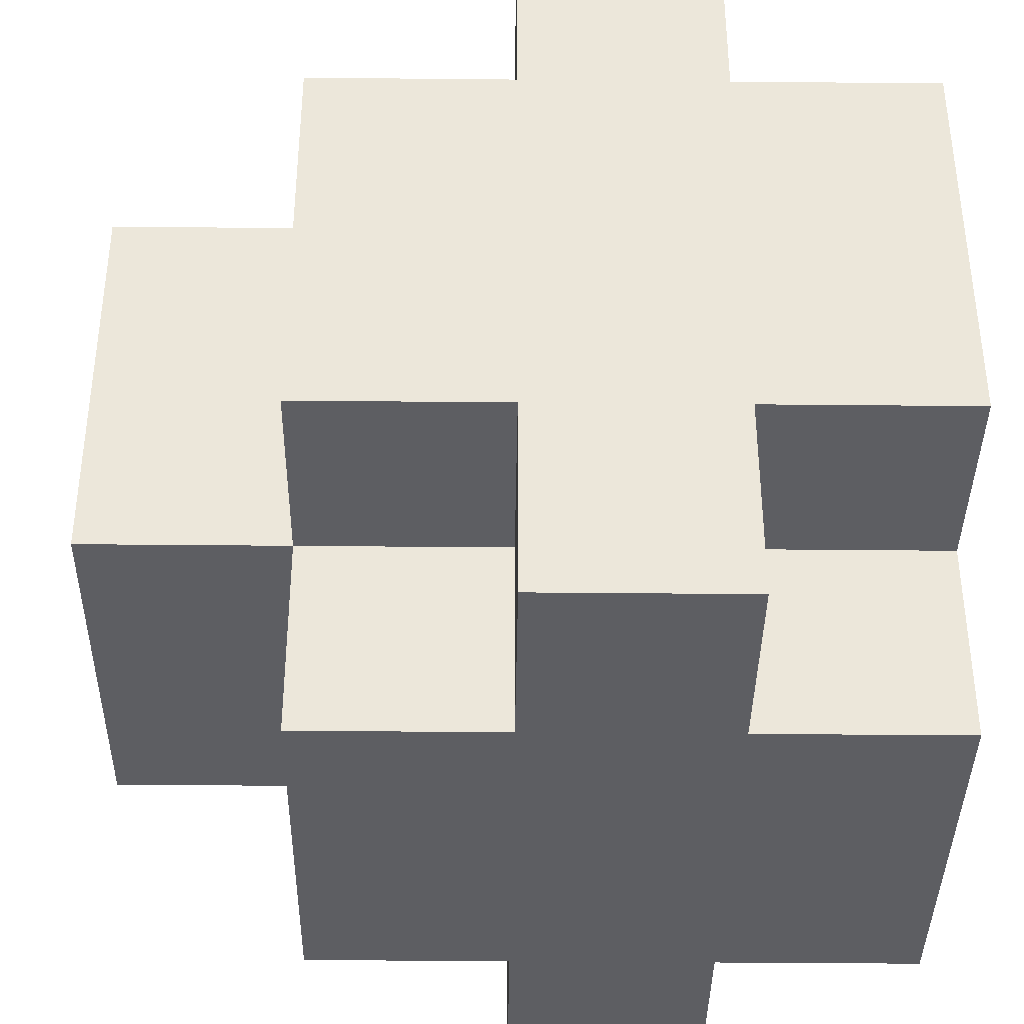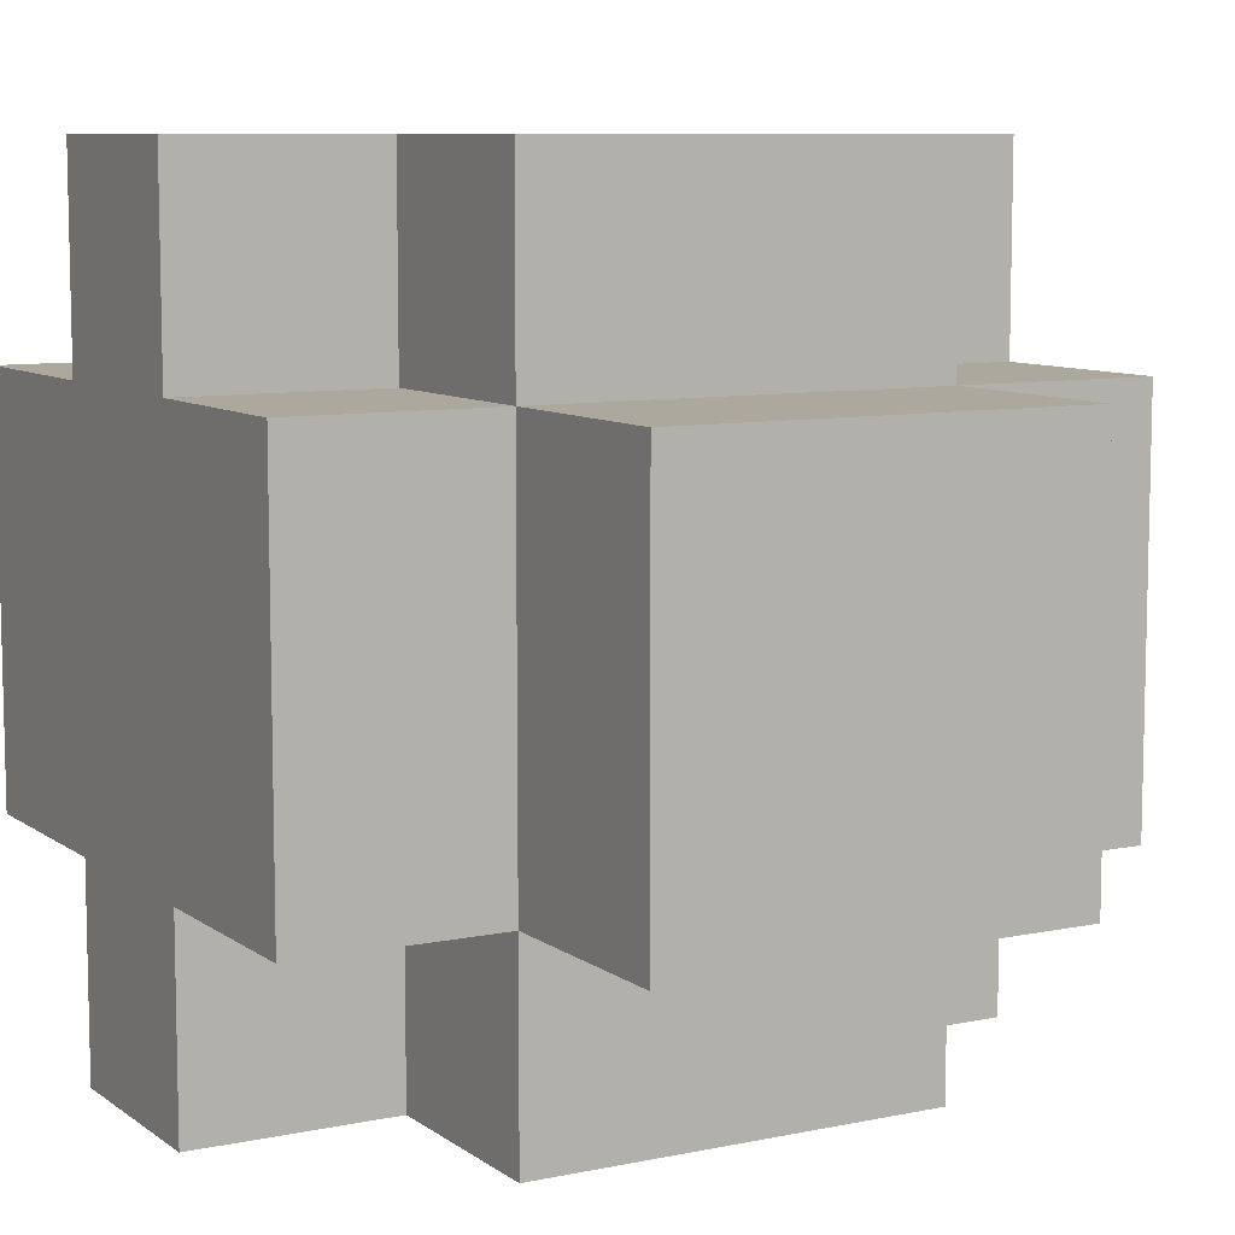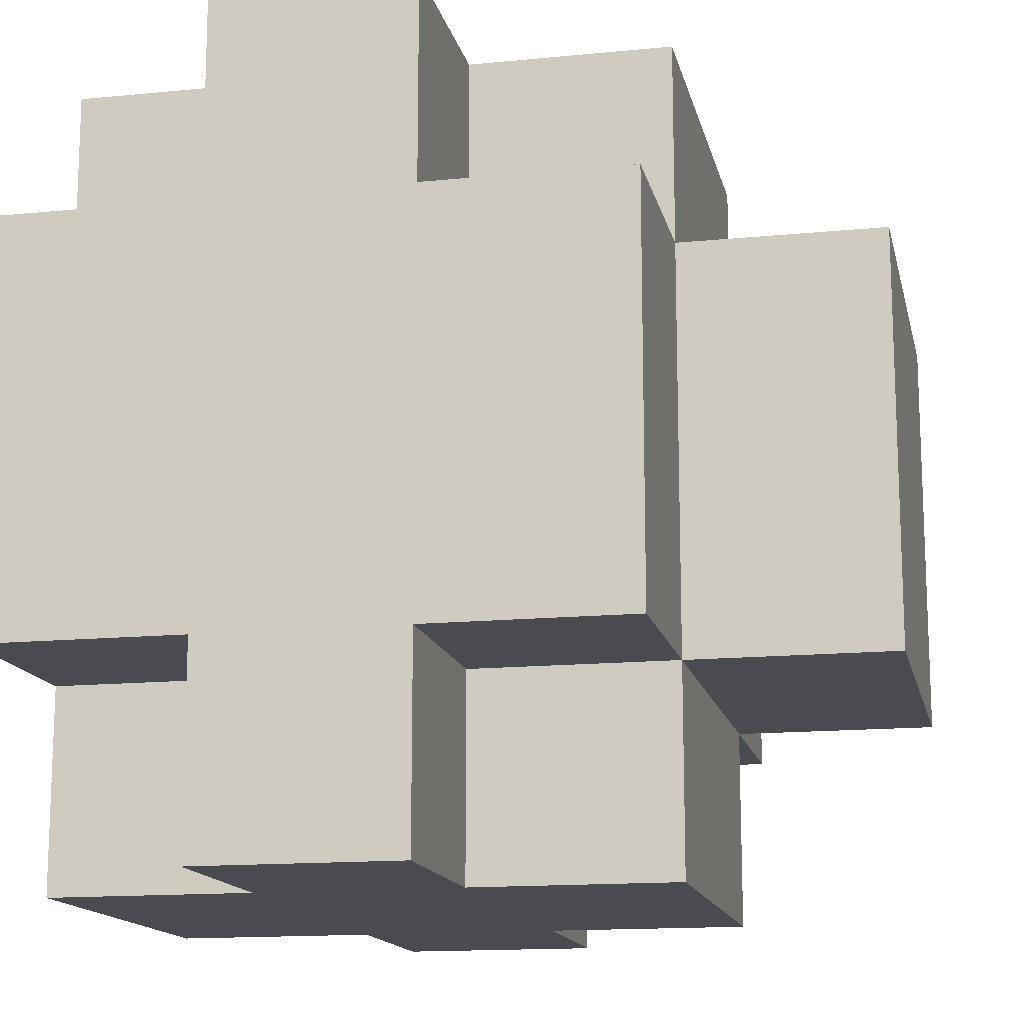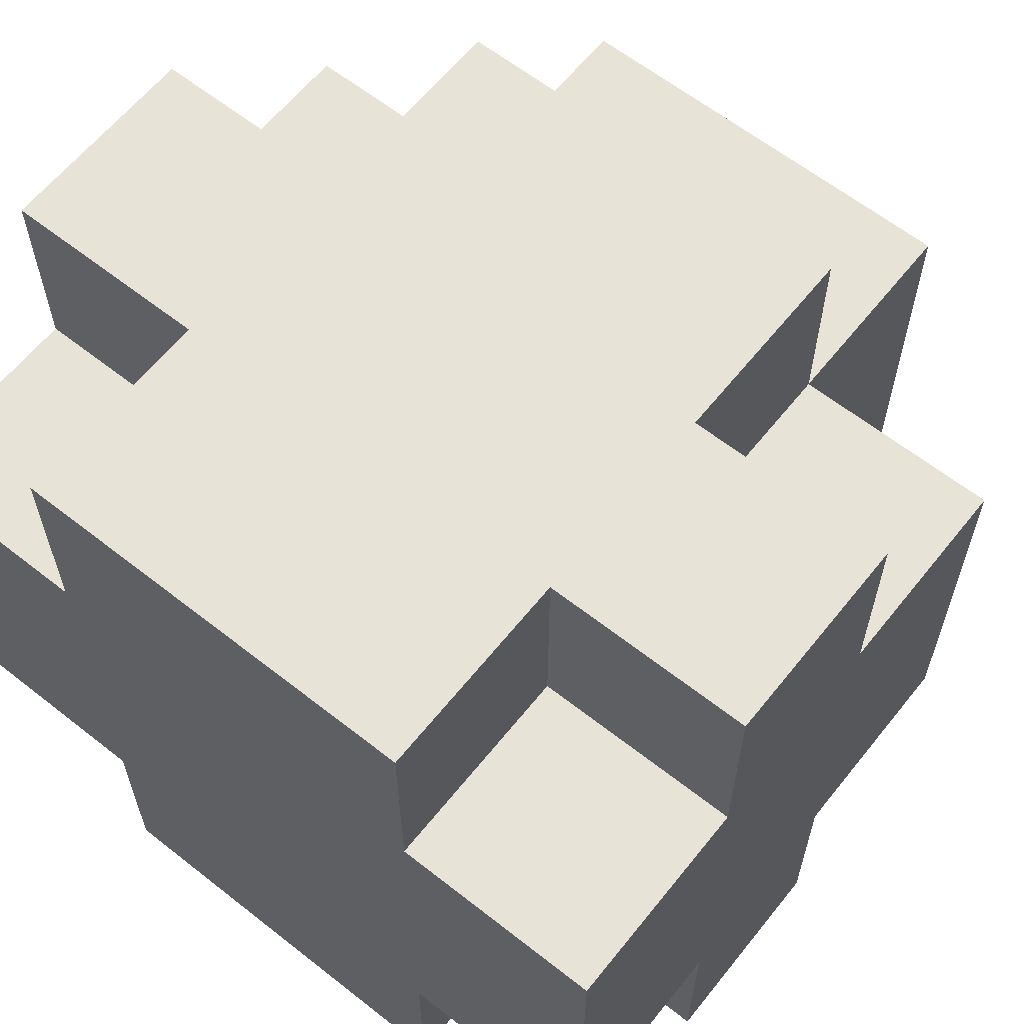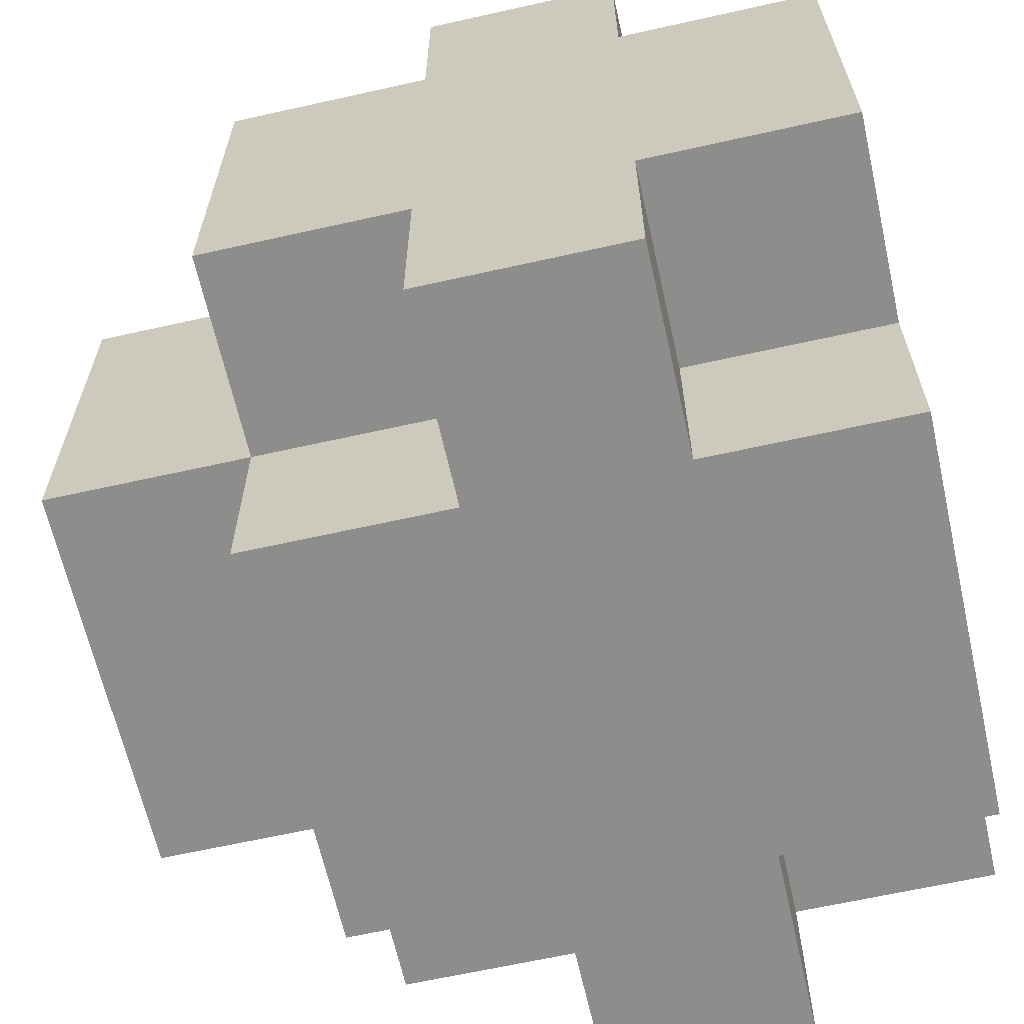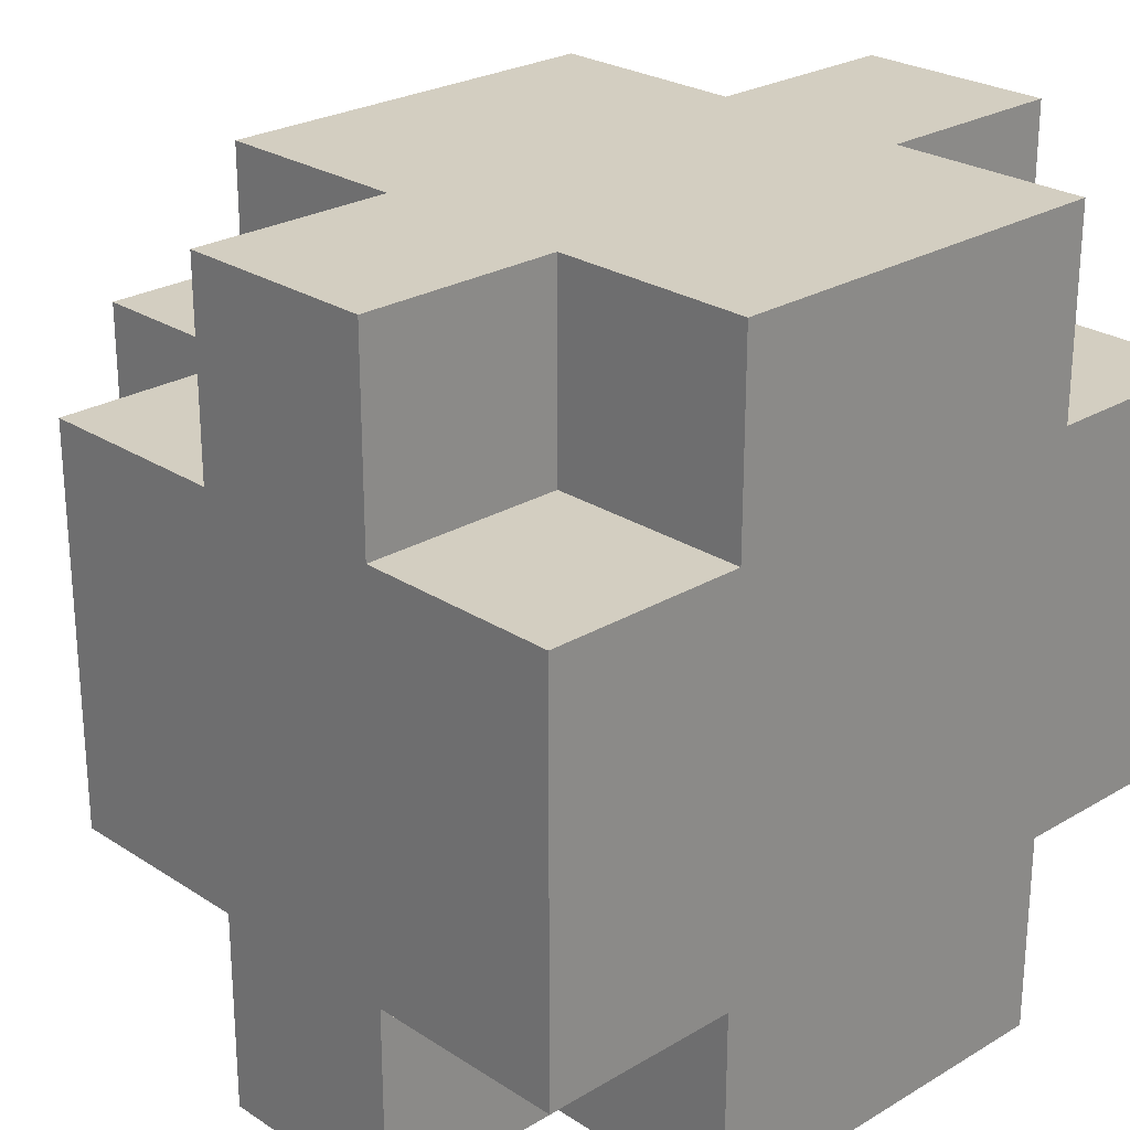
<metadata>
{"format":"obj","ext":"obj","renderer":"f3d","projection":"perspective","resolution":1024,"background":"white","views":[{"elev":-38.5,"azim":-0.7,"up":"+Y"},{"elev":8.6,"azim":-119.5,"up":"+Z"},{"elev":-14.6,"azim":-167.9,"up":"+Y"},{"elev":62.2,"azim":128.6,"up":"+Z"},{"elev":-64.5,"azim":12.7,"up":"+Y"},{"elev":25.3,"azim":46.2,"up":"+Z"}]}
</metadata>
<code>
g YAVD_Tiles-42
v -2 1 1
v -2 1 -1
v -2 3 1
v -2 3 -1
v -1 0 1
v -1 0 -1
v -1 1 2
v -1 1 1
v -1 1 -1
v -1 1 -2
v -1 3 2
v -1 3 1
v -1 3 -1
v -1 3 -2
v -1 4 1
v -1 4 -1
v 0 0 2
v 0 0 1
v 0 0 -1
v 0 0 -2
v 0 1 2
v 0 1 1
v 0 1 -1
v 0 1 -2
v 0 3 2
v 0 3 1
v 0 3 -1
v 0 3 -2
v 0 4 2
v 0 4 1
v 0 4 -1
v 0 4 -2
v 1 0 2
v 1 0 1
v 1 0 -1
v 1 0 -2
v 1 1 2
v 1 1 1
v 1 1 -1
v 1 1 -2
v 1 3 2
v 1 3 1
v 1 3 -1
v 1 3 -2
v 1 4 2
v 1 4 1
v 1 4 -1
v 1 4 -2
v 2 0 1
v 2 0 -1
v 2 1 2
v 2 1 1
v 2 1 -1
v 2 1 -2
v 2 3 2
v 2 3 1
v 2 3 -1
v 2 3 -2
v 2 4 1
v 2 4 -1
v -1 1 2
v -1 3 2
v 0 0 2
v 0 1 2
v 0 3 2
v 0 4 2
v 1 0 2
v 1 1 2
v 1 3 2
v 1 4 2
v 2 1 2
v 2 3 2
v -2 1 1
v -2 3 1
v -1 0 1
v -1 1 1
v -1 3 1
v -1 4 1
v 0 0 1
v 0 1 1
v 0 3 1
v 0 4 1
v 1 0 1
v 1 1 1
v 1 3 1
v 1 4 1
v 2 0 1
v 2 1 1
v 2 3 1
v 2 4 1
v -2 1 -1
v -2 3 -1
v -1 0 -1
v -1 1 -1
v -1 3 -1
v -1 4 -1
v 0 0 -1
v 0 1 -1
v 0 3 -1
v 0 4 -1
v 1 0 -1
v 1 1 -1
v 1 3 -1
v 1 4 -1
v 2 0 -1
v 2 1 -1
v 2 3 -1
v 2 4 -1
v -1 1 -2
v -1 3 -2
v 0 0 -2
v 0 1 -2
v 0 3 -2
v 0 4 -2
v 1 0 -2
v 1 1 -2
v 1 3 -2
v 1 4 -2
v 2 1 -2
v 2 3 -2
v 0 0 2
v 1 0 2
v -1 0 1
v 0 0 1
v 1 0 1
v 2 0 1
v -1 0 -1
v 0 0 -1
v 1 0 -1
v 2 0 -1
v 0 0 -2
v 1 0 -2
v -1 1 2
v 0 1 2
v 1 1 2
v 2 1 2
v -2 1 1
v -1 1 1
v 0 1 1
v 1 1 1
v 2 1 1
v -2 1 -1
v -1 1 -1
v 0 1 -1
v 1 1 -1
v 2 1 -1
v -1 1 -2
v 0 1 -2
v 1 1 -2
v 2 1 -2
v -1 3 2
v 0 3 2
v 1 3 2
v 2 3 2
v -2 3 1
v -1 3 1
v 0 3 1
v 1 3 1
v 2 3 1
v -2 3 -1
v -1 3 -1
v 0 3 -1
v 1 3 -1
v 2 3 -1
v -1 3 -2
v 0 3 -2
v 1 3 -2
v 2 3 -2
v 0 4 2
v 1 4 2
v -1 4 1
v 0 4 1
v 1 4 1
v 2 4 1
v -1 4 -1
v 0 4 -1
v 1 4 -1
v 2 4 -1
v 0 4 -2
v 1 4 -2
f 3 2 1
f 4 2 3
f 8 6 5
f 9 6 8
f 11 8 7
f 12 8 11
f 13 10 9
f 14 10 13
f 15 13 12
f 16 13 15
f 21 18 17
f 22 18 21
f 23 20 19
f 24 20 23
f 29 26 25
f 30 26 29
f 31 28 27
f 32 28 31
f 33 34 37
f 37 34 38
f 35 36 39
f 39 36 40
f 41 42 45
f 45 42 46
f 43 44 47
f 47 44 48
f 49 50 52
f 52 50 53
f 51 52 55
f 53 54 55
f 52 53 55
f 55 54 56
f 56 54 57
f 57 54 58
f 56 57 59
f 59 57 60
f 64 62 61
f 65 62 64
f 67 64 63
f 67 66 65
f 67 65 64
f 68 66 67
f 69 66 68
f 70 66 69
f 71 69 68
f 72 69 71
f 76 74 73
f 77 74 76
f 79 76 75
f 80 76 79
f 81 78 77
f 82 78 81
f 87 84 83
f 88 84 87
f 89 86 85
f 90 86 89
f 91 92 94
f 94 92 95
f 93 94 97
f 97 94 98
f 95 96 99
f 99 96 100
f 101 102 105
f 105 102 106
f 103 104 107
f 107 104 108
f 109 110 112
f 112 110 113
f 111 112 115
f 113 114 115
f 112 113 115
f 115 114 116
f 116 114 117
f 117 114 118
f 116 117 119
f 119 117 120
f 124 122 121
f 125 122 124
f 127 124 123
f 127 126 125
f 127 125 124
f 128 126 127
f 129 126 128
f 130 126 129
f 131 129 128
f 132 129 131
f 138 134 133
f 139 134 138
f 140 136 135
f 141 136 140
f 142 138 137
f 143 138 142
f 147 144 143
f 148 144 147
f 149 146 145
f 150 146 149
f 151 152 156
f 156 152 157
f 153 154 158
f 158 154 159
f 155 156 160
f 160 156 161
f 161 162 165
f 165 162 166
f 163 164 167
f 167 164 168
f 169 170 172
f 172 170 173
f 171 172 175
f 173 174 175
f 172 173 175
f 175 174 176
f 176 174 177
f 177 174 178
f 176 177 179
f 179 177 180

</code>
